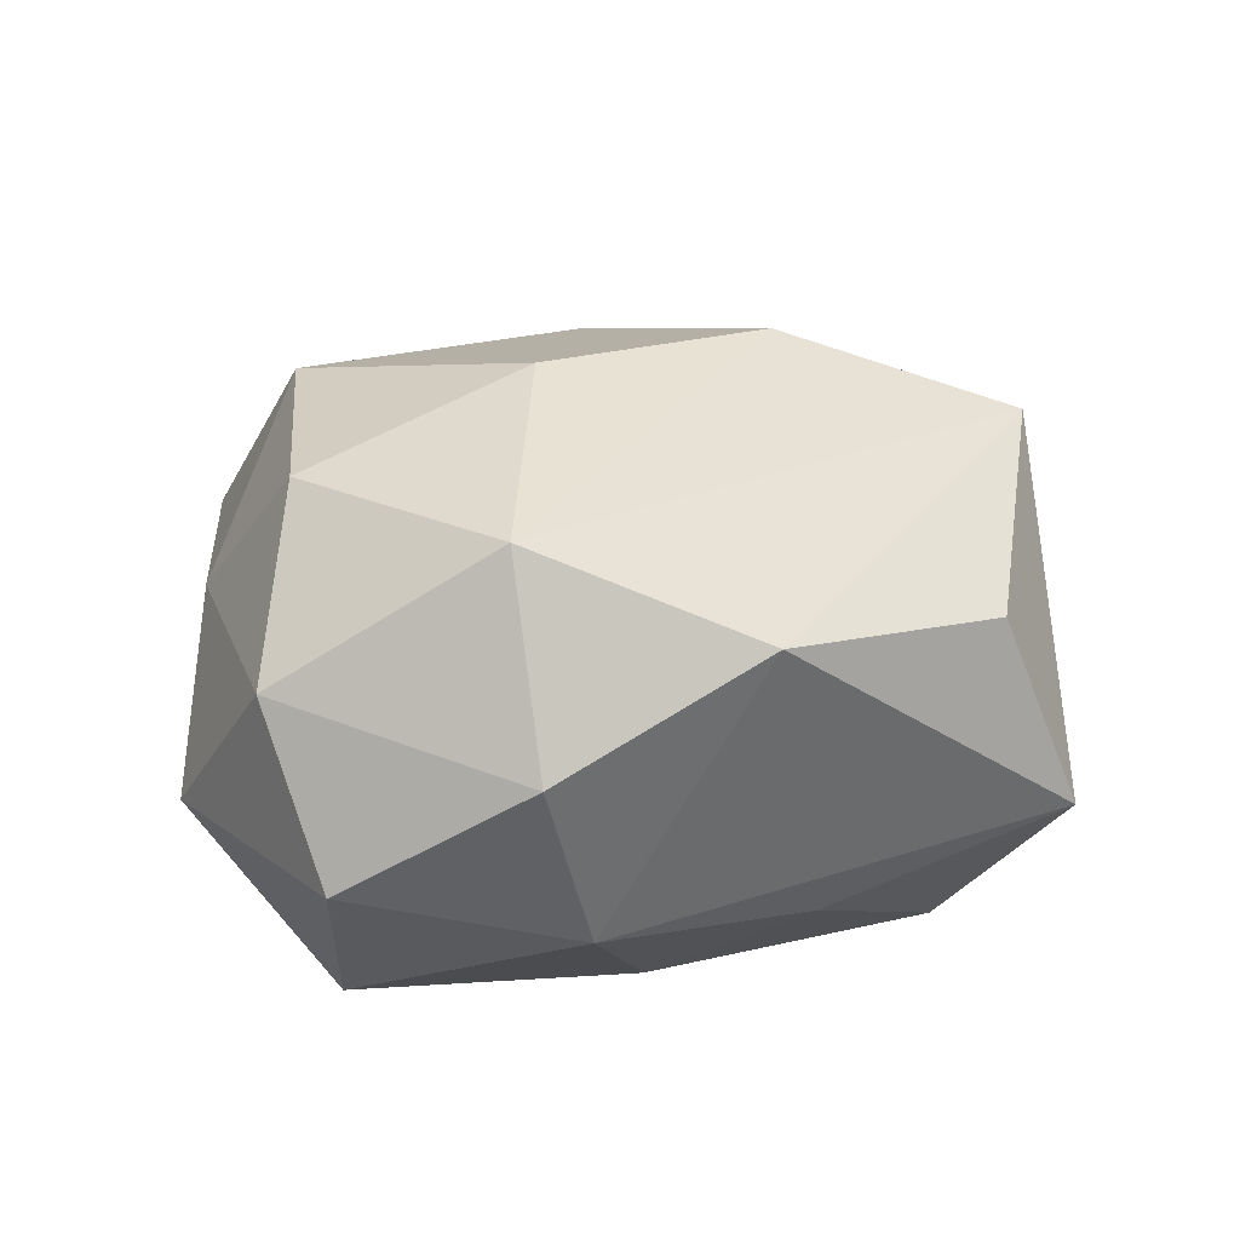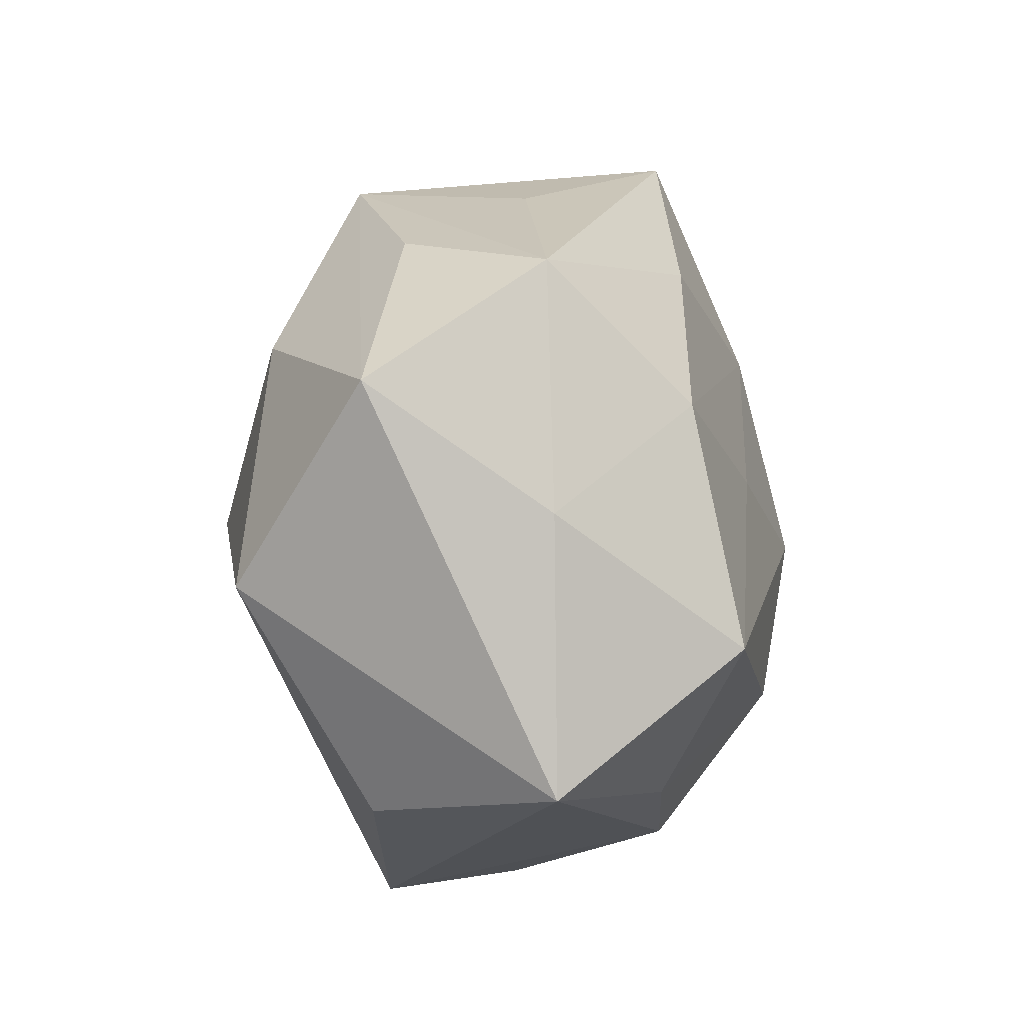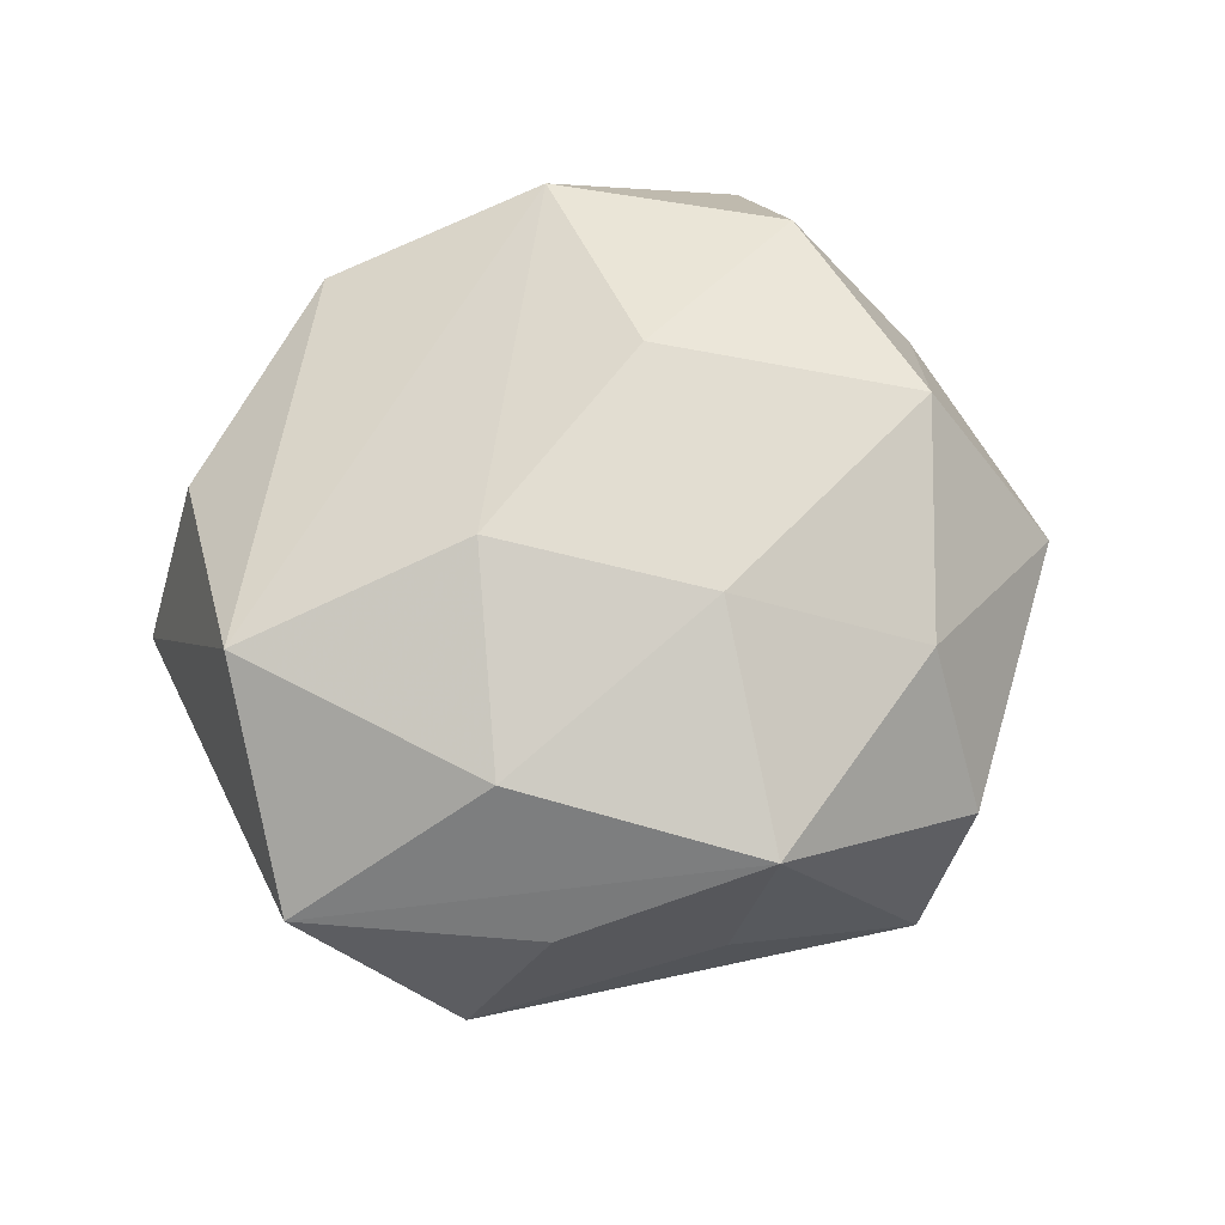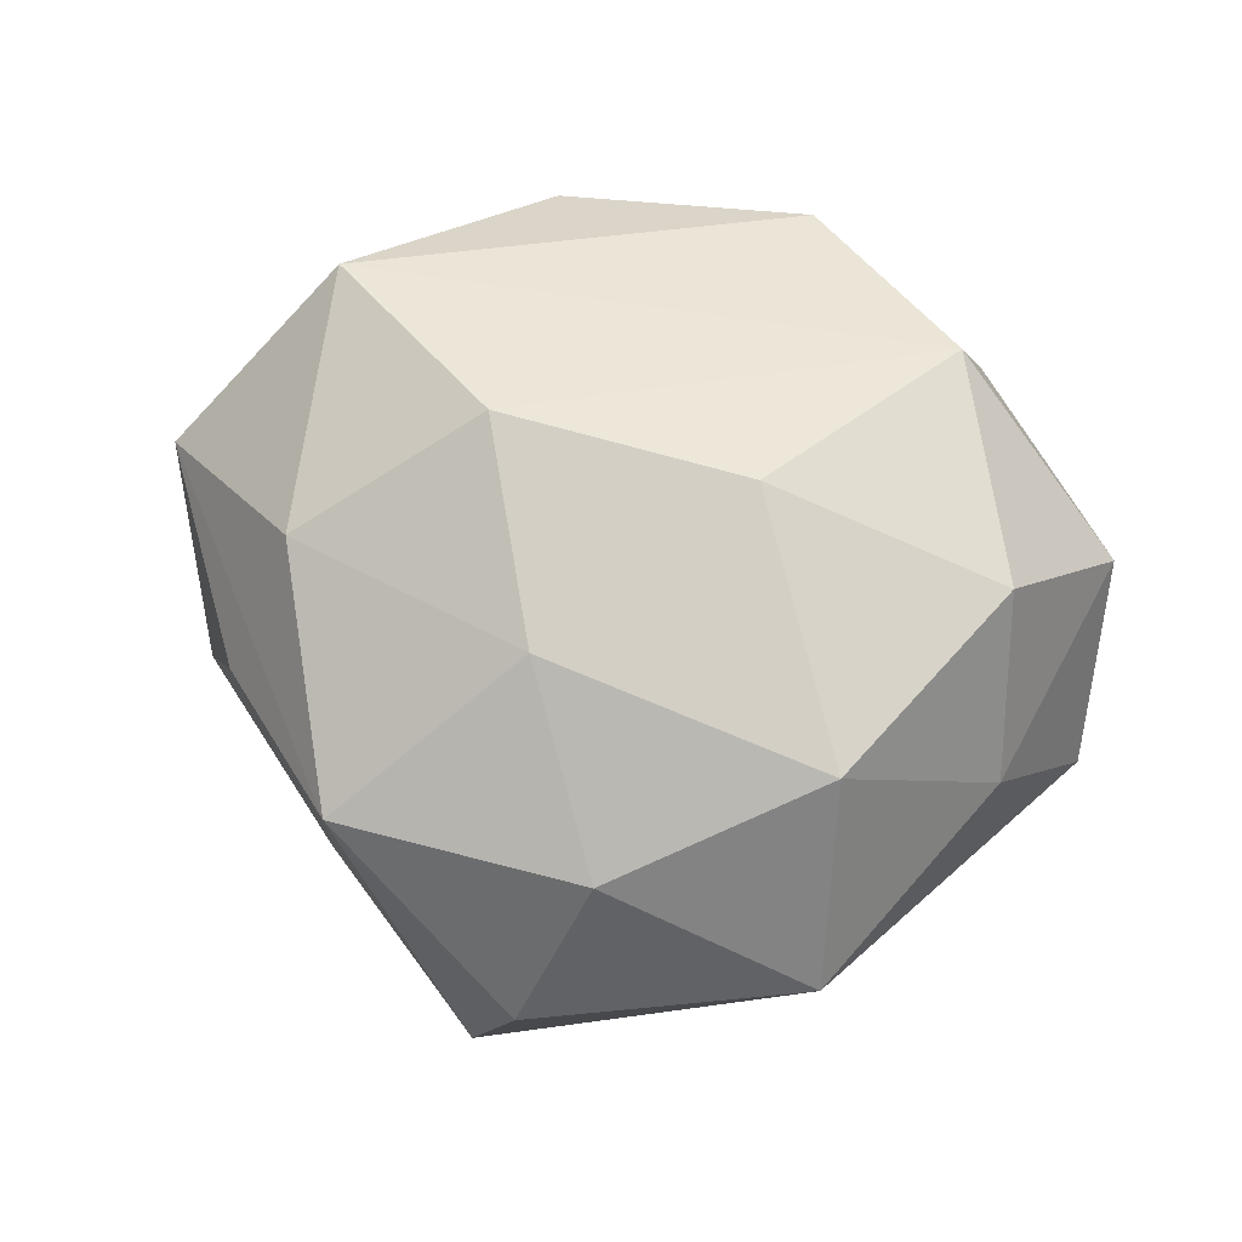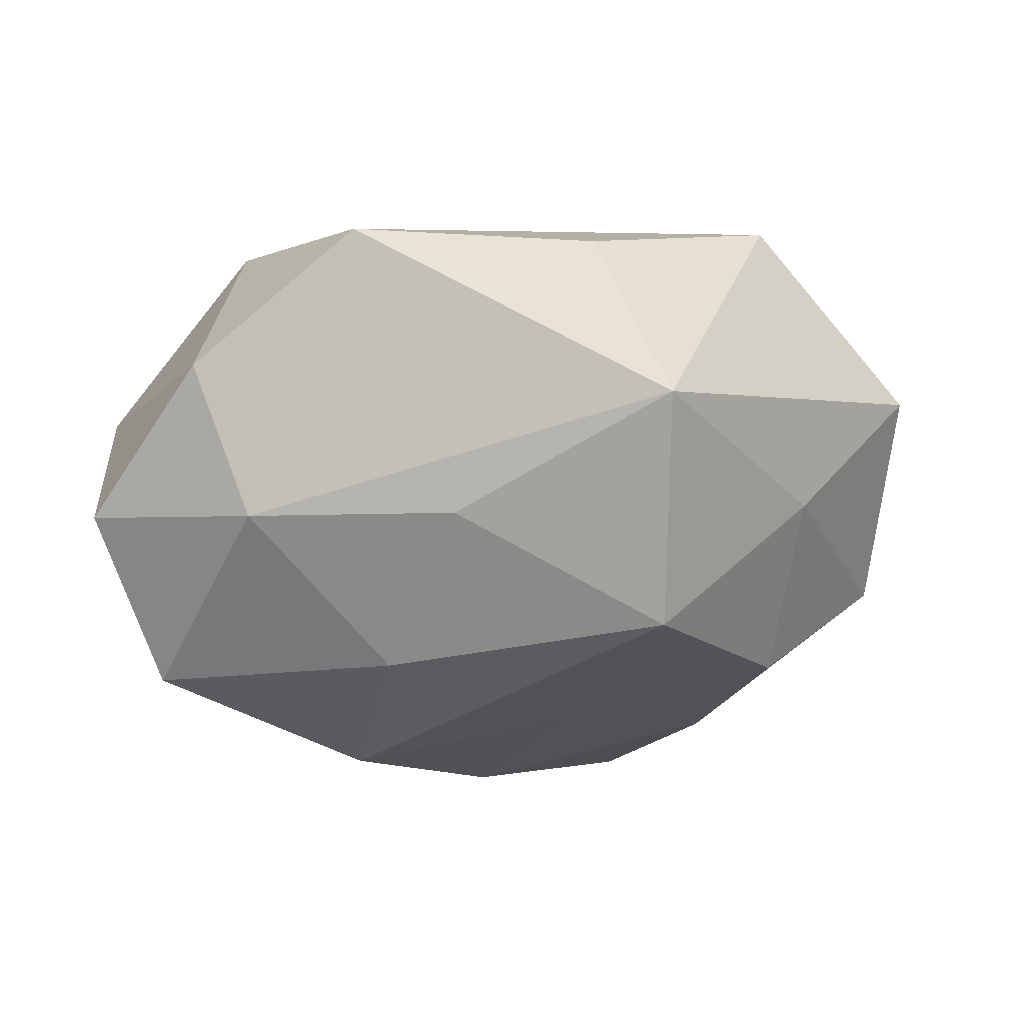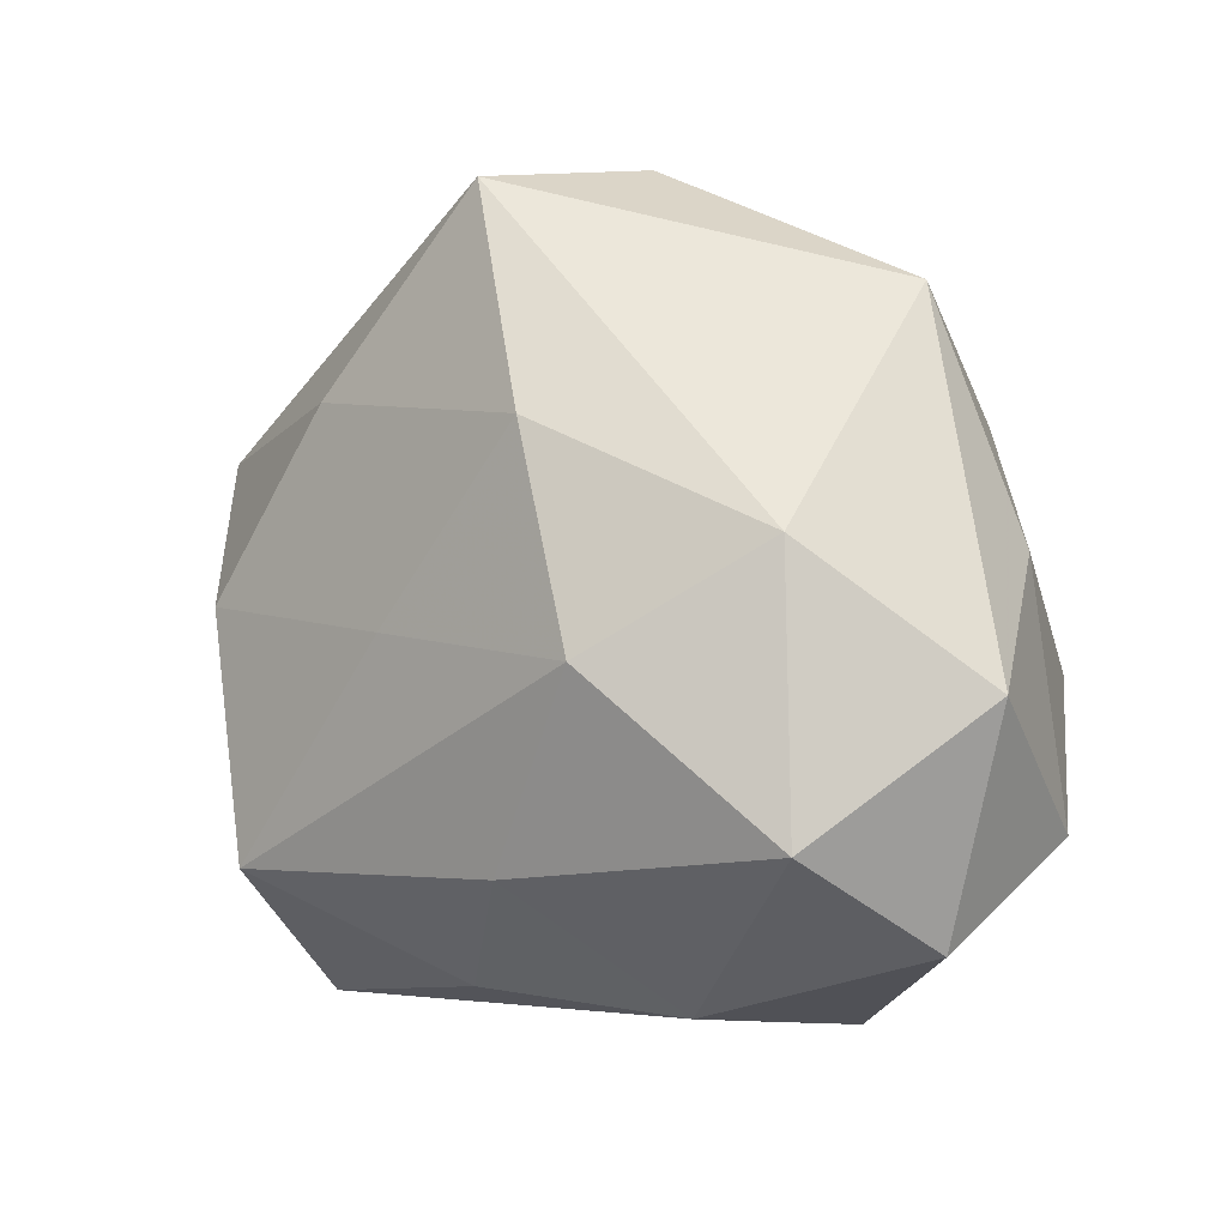
<metadata>
{"format":"obj","ext":"obj","renderer":"f3d","projection":"perspective","resolution":1024,"background":"white","views":[{"elev":23.7,"azim":-27.1,"up":"+Z"},{"elev":-17.8,"azim":99.5,"up":"+Y"},{"elev":60.7,"azim":128.1,"up":"+Z"},{"elev":67.7,"azim":-161.2,"up":"+Z"},{"elev":-26.8,"azim":15.8,"up":"+Z"},{"elev":6.0,"azim":-142.4,"up":"+Y"}]}
</metadata>
<code>
v -0.03845 -0.003187 0.02612
v 0.02397 0.03618 -0.005324
v -0.008865 0.0253 -0.02894
v 0.02745 -0.02312 -0.03084
v -0.04324 0.01124 0.009883
v 0.03297 -0.04087 -0.0102
v -0.02581 -0.02819 0.02569
v -0.007554 0.03851 0.01914
v -0.02051 -0.03489 -0.01578
v -0.01104 -0.00293 0.03383
v -0.03963 -0.01468 -0.02686
v -0.01878 0.002489 -0.03369
v 0.0214 0.02563 -0.02408
v 0.01755 -0.001927 0.03312
v 0.05469 0.001437 0.007692
v 0.02363 -0.03951 0.01258
v -0.05132 -0.0007233 -0.008258
v 0.003788 0.04854 -0.01958
v -0.04528 -0.02648 -0.008613
v 0.008022 0.003103 -0.03047
v 0.03905 0.02432 0.006472
v -0.007248 -0.02012 -0.03075
v -0.03536 0.01474 -0.02214
v 0.04301 -0.01099 -0.01155
v -0.005047 -0.044 0.01672
v 0.006589 -0.02269 0.02536
v -0.02756 -0.0384 0.004373
v -0.03195 0.03826 0.008137
v 0.0404 -0.01691 0.02497
v 0.04641 0.0178 -0.01135
v 0.03462 0.01399 0.02326
v -0.04803 -0.01719 0.01002
v 0.02126 0.03976 0.01629
v 0.005368 -0.03477 -0.01883
v 0.03516 0.003646 -0.02626
v -0.02783 0.02269 0.02818
v -0.002532 0.04978 0.001501
v 0.00544 0.02018 0.02861
f 18 23 28
f 3 23 18
f 7 1 32
f 32 27 7
f 19 27 32
f 1 5 32
f 7 27 25
f 14 29 31
f 9 27 19
f 6 25 9
f 9 25 27
f 11 9 19
f 22 9 11
f 4 24 6
f 35 24 4
f 30 24 35
f 6 29 16
f 16 25 6
f 29 25 16
f 7 25 26
f 26 25 29
f 26 14 7
f 29 14 26
f 36 8 28
f 28 5 36
f 36 5 1
f 12 23 3
f 12 11 23
f 22 11 12
f 12 4 22
f 17 32 5
f 23 11 17
f 19 32 17
f 17 11 19
f 28 23 17
f 17 5 28
f 34 9 22
f 22 4 34
f 6 9 34
f 34 4 6
f 13 30 35
f 18 30 13
f 13 35 3
f 3 18 13
f 24 30 15
f 15 29 6
f 6 24 15
f 31 29 15
f 15 33 31
f 37 33 18
f 8 33 37
f 37 18 28
f 28 8 37
f 2 30 18
f 18 33 2
f 2 33 30
f 10 36 1
f 10 1 7
f 7 14 10
f 38 14 31
f 31 33 38
f 38 10 14
f 36 10 38
f 38 33 8
f 8 36 38
f 35 4 20
f 4 12 20
f 3 35 20
f 20 12 3
f 30 33 21
f 21 15 30
f 33 15 21

</code>
